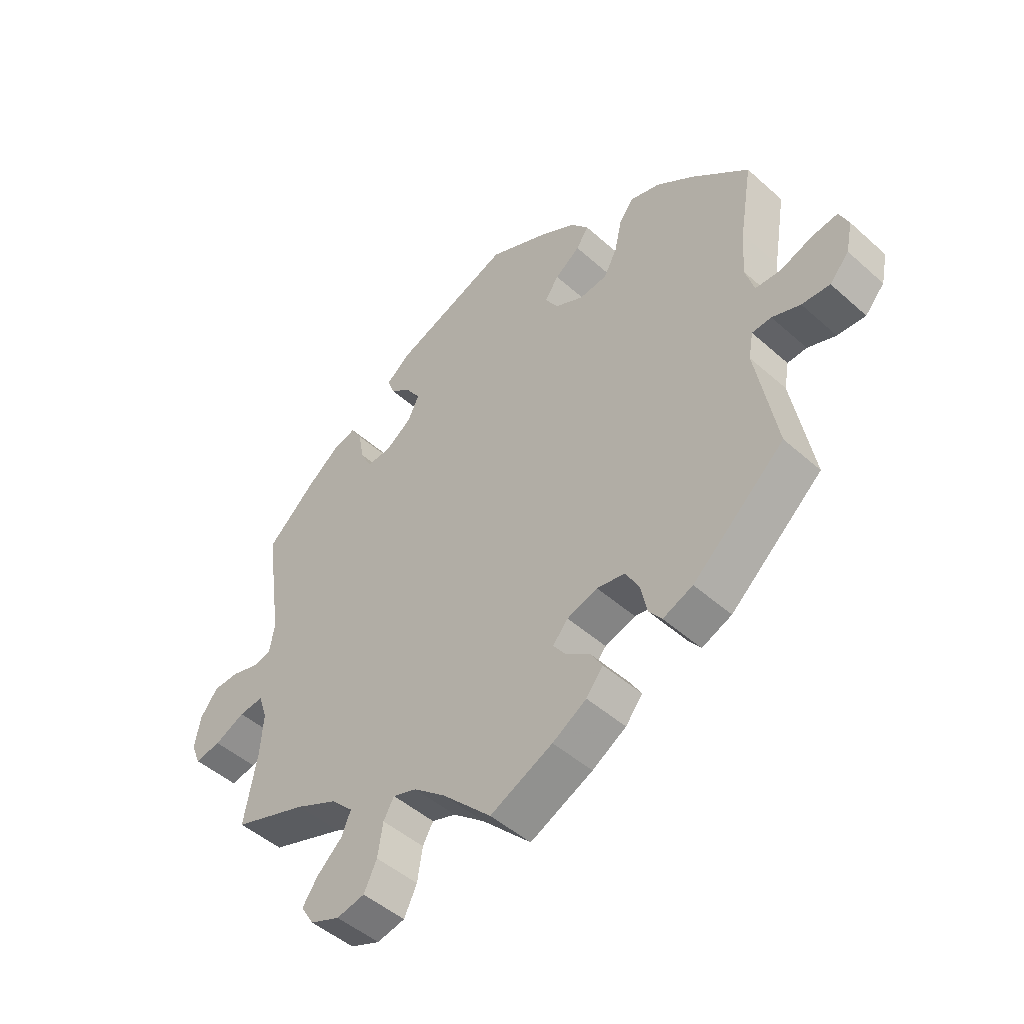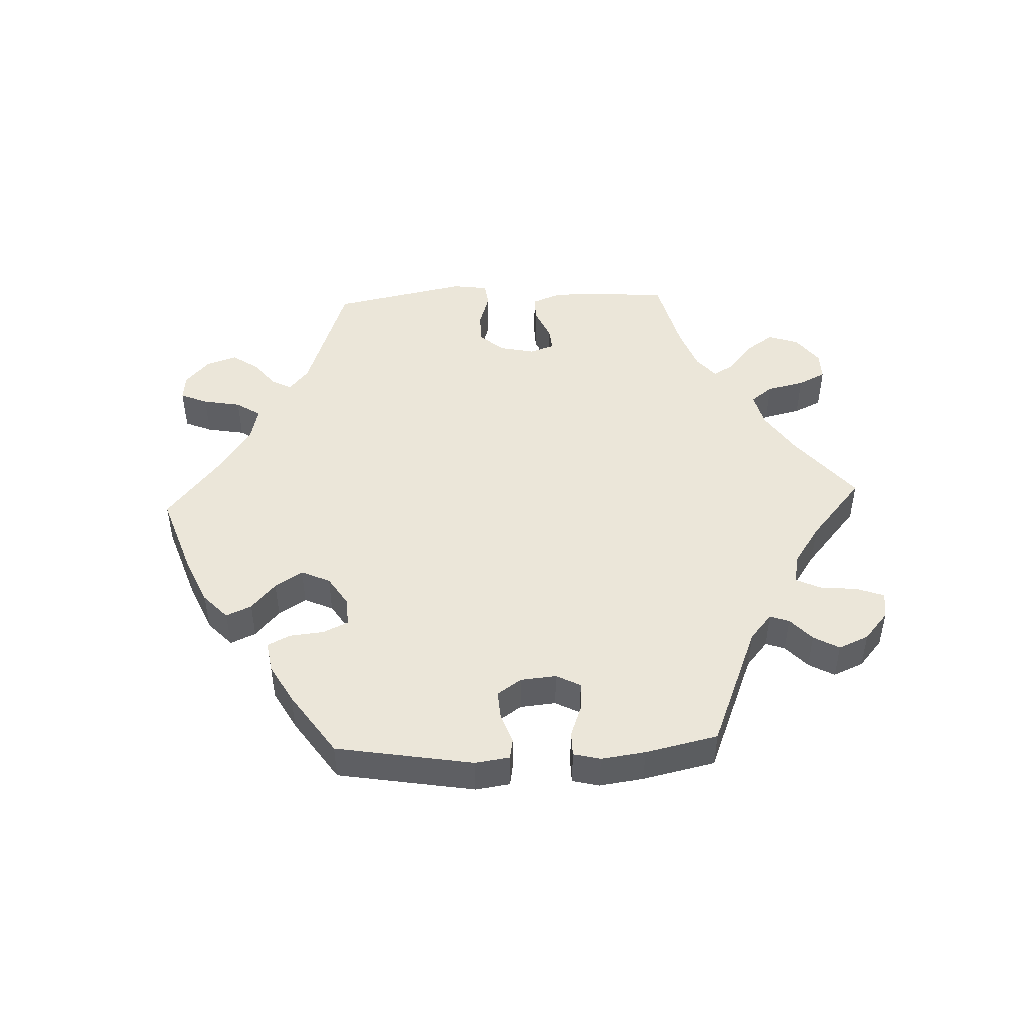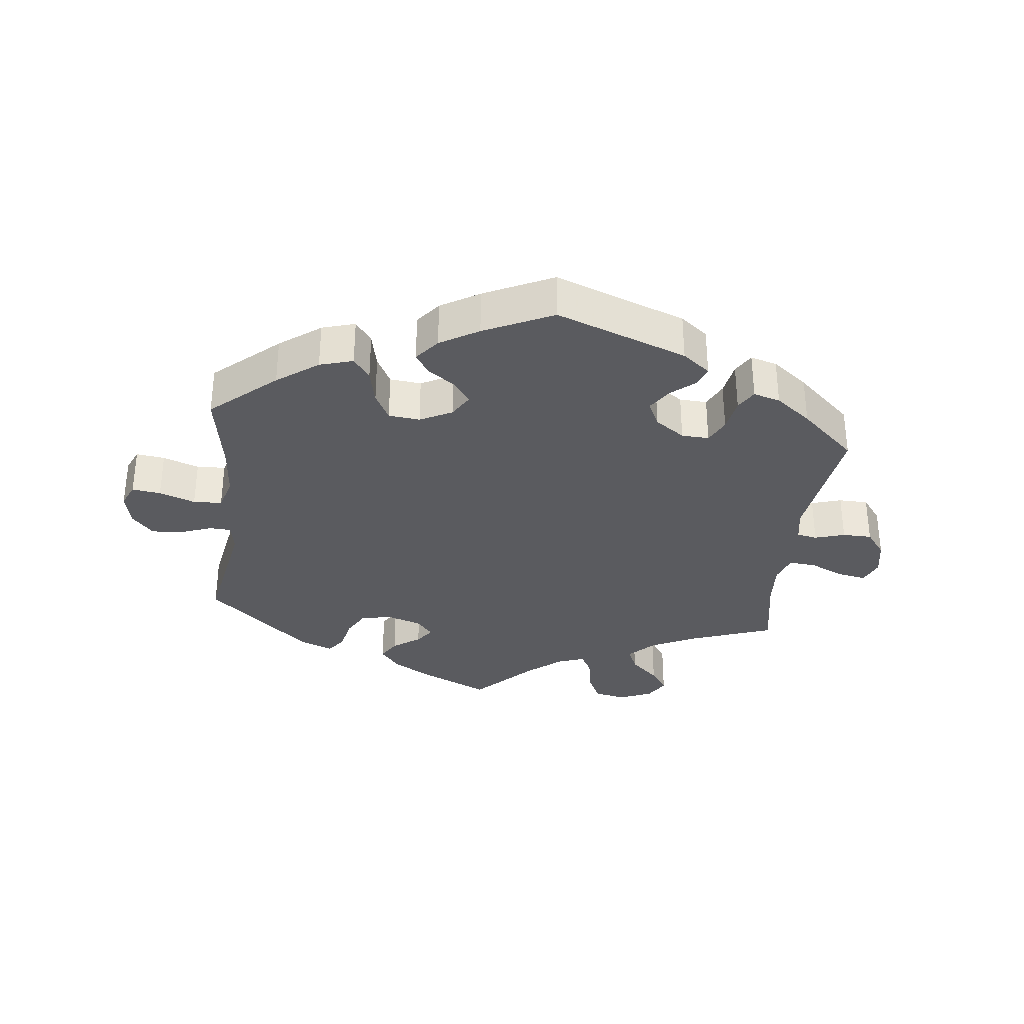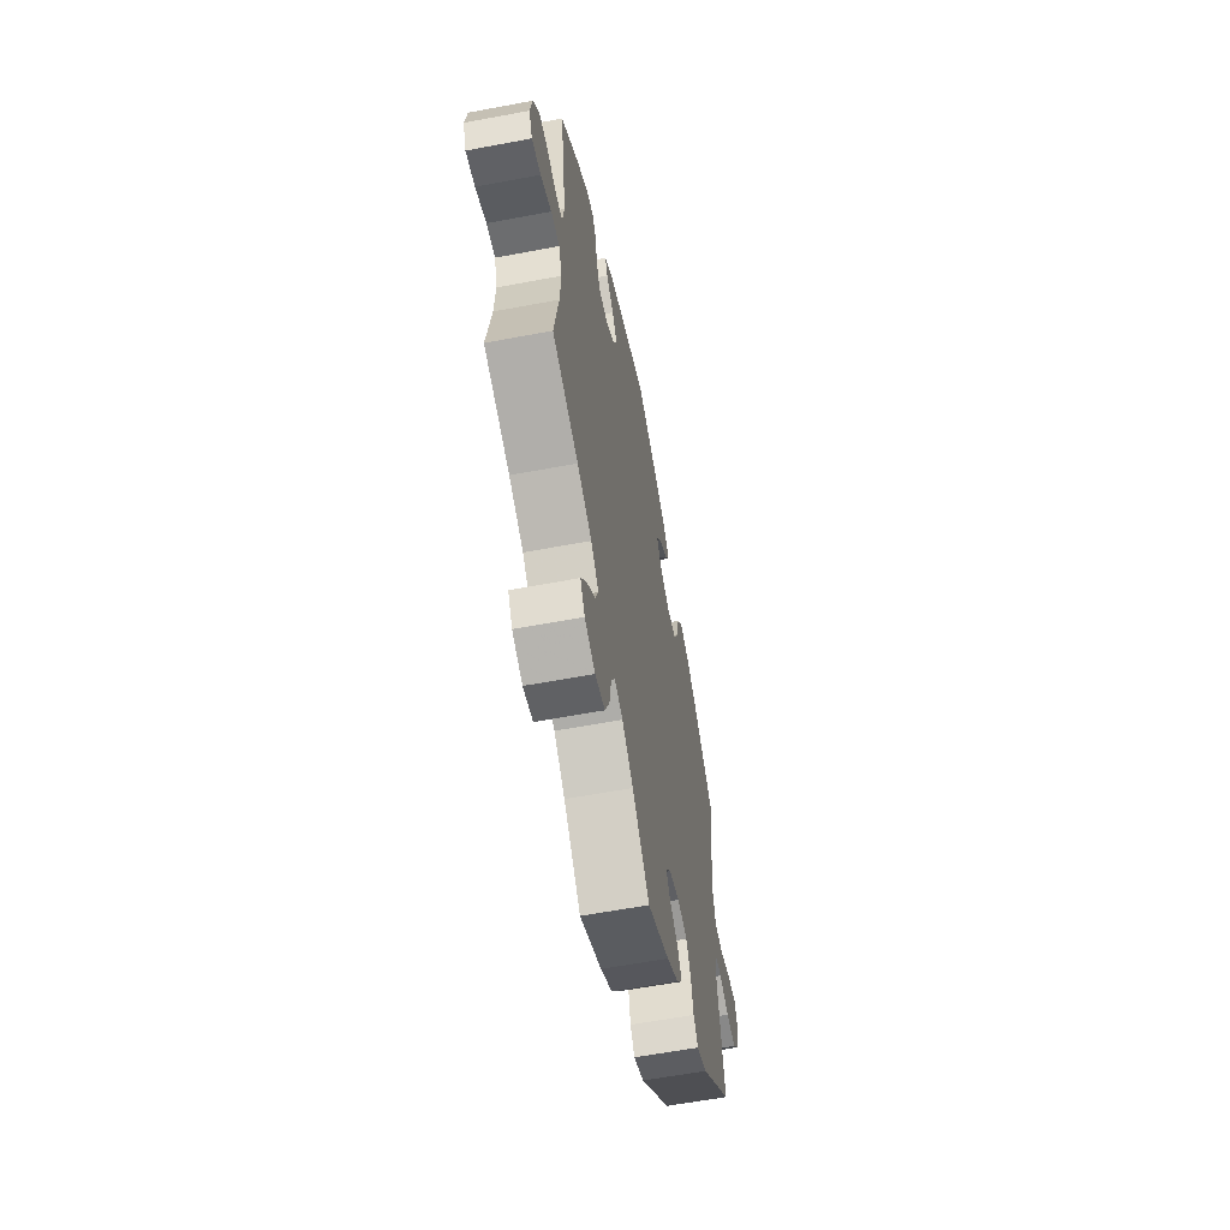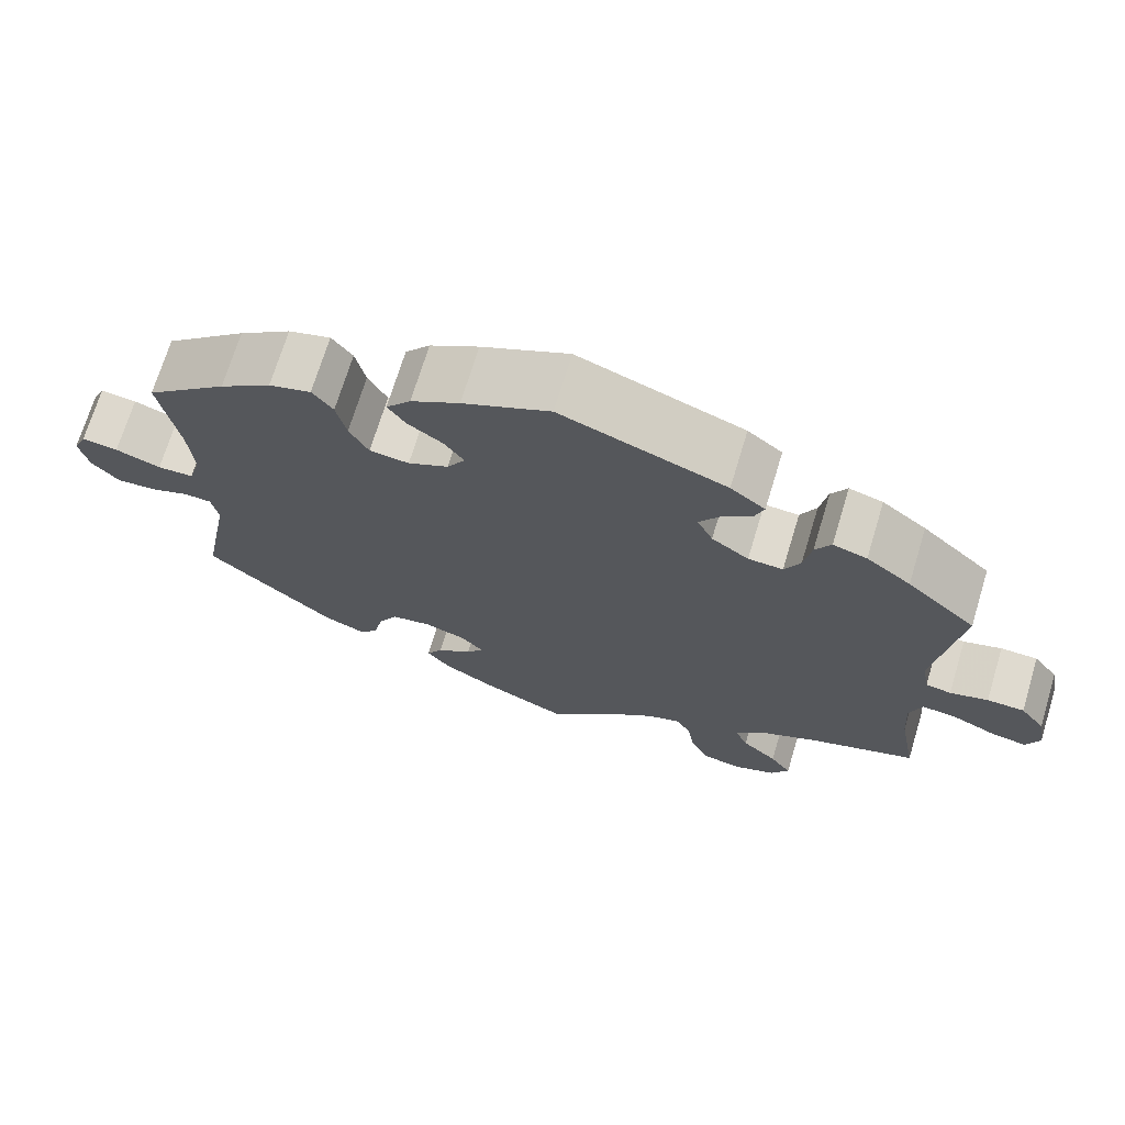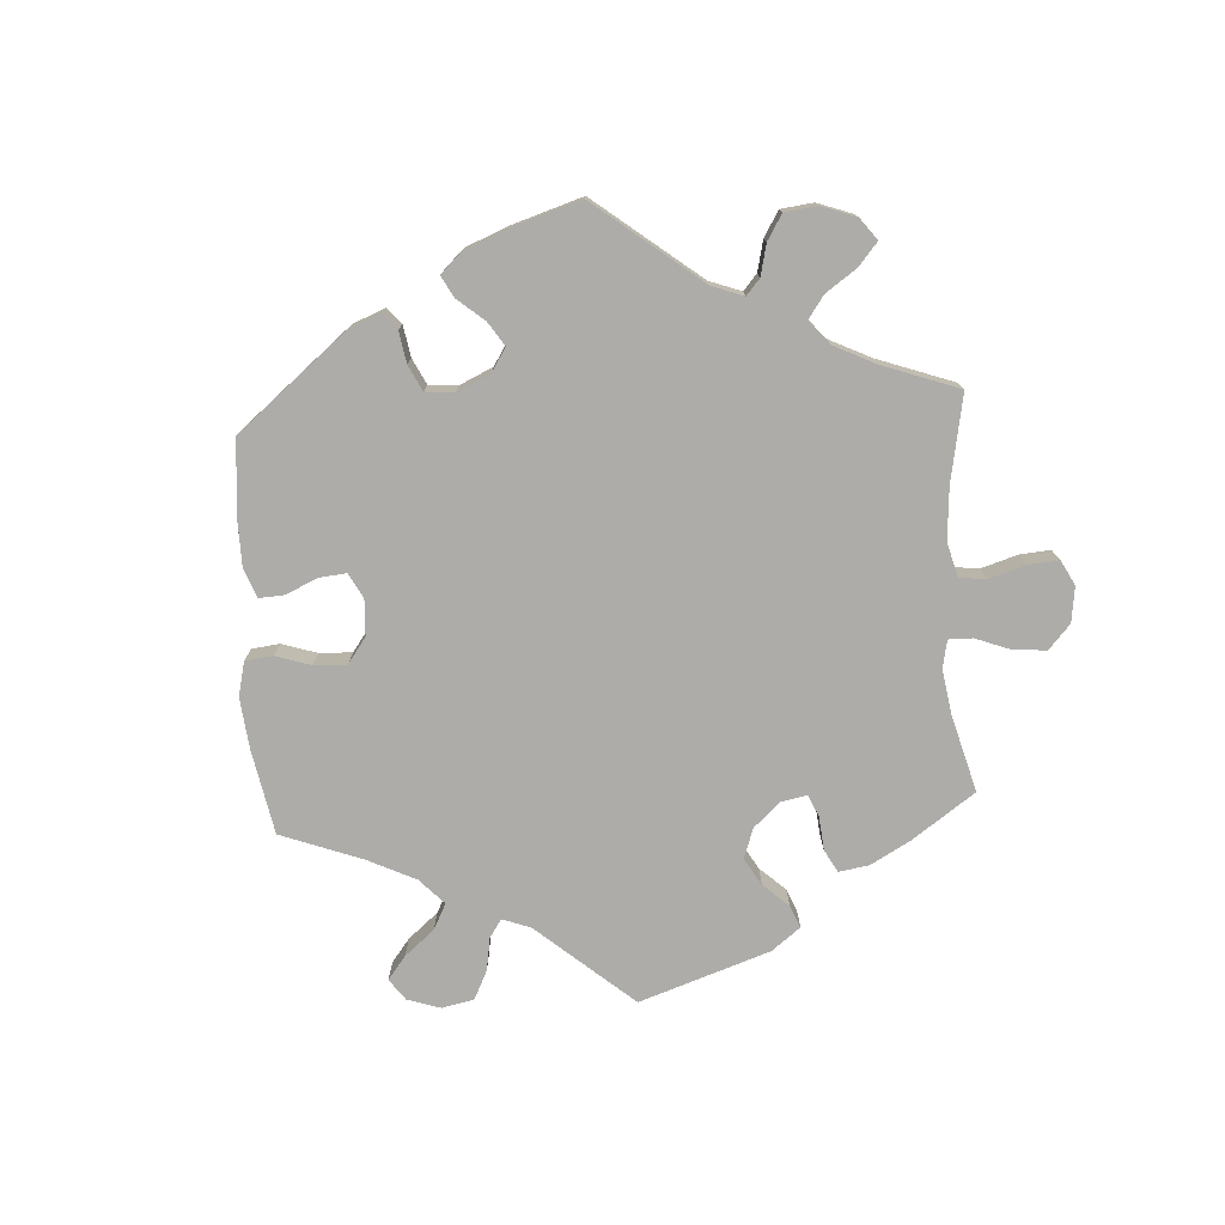
<metadata>
{"format":"obj","ext":"obj","renderer":"f3d","projection":"perspective","resolution":1024,"background":"white","views":[{"elev":-48.0,"azim":-134.9,"up":"+Z"},{"elev":47.7,"azim":27.6,"up":"+Y"},{"elev":-33.0,"azim":-6.4,"up":"+Y"},{"elev":-59.2,"azim":101.0,"up":"+Z"},{"elev":70.6,"azim":16.9,"up":"+Z"},{"elev":-76.7,"azim":63.6,"up":"+Y"}]}
</metadata>
<code>
v 0.199 0.07 0.503
v 0.241 0.07 0.47
v 0.23 0.07 0.44
v 0.193 0.07 0.409
v 0.169 0.07 0.373
v 0.188 0.07 0.333
v 0.233 0.07 0.301
v 0.275 0.07 0.299
v 0.294 0.07 0.337
v 0.303 0.07 0.389
v 0.322 0.07 0.421
v 0.363 0.07 0.409
v 0.417 0.07 0.367
v 0.501 0.07 0.29
v 0.472 0.07 0.088
v 0.481 0.07 0.037
v 0.512 0.07 0.031
v 0.558 0.07 0.045
v 0.603 0.07 0.044
v 0.633 0.07 0.004
v 0.643 0.07 -0.051
v 0.627 0.07 -0.089
v 0.583 0.07 -0.081
v 0.531 0.07 -0.057
v 0.489 0.07 -0.053
v 0.474 0.07 -0.097
v 0.479 0.07 -0.168
v 0.501 0.07 -0.289
v 0.374 0.07 -0.334
v 0.303 0.07 -0.368
v 0.265 0.07 -0.406
v 0.281 0.07 -0.444
v 0.324 0.07 -0.484
v 0.35 0.07 -0.522
v 0.328 0.07 -0.558
v 0.277 0.07 -0.579
v 0.229 0.07 -0.569
v 0.207 0.07 -0.523
v 0.198 0.07 -0.467
v 0.18 0.07 -0.435
v 0.139 0.07 -0.449
v 0.085 0.07 -0.493
v 0.001 0.07 -0.578
v -0.106 0.07 -0.528
v -0.164 0.07 -0.493
v -0.193 0.07 -0.457
v -0.173 0.07 -0.424
v -0.131 0.07 -0.394
v -0.11 0.07 -0.365
v -0.136 0.07 -0.335
v -0.188 0.07 -0.318
v -0.236 0.07 -0.327
v -0.259 0.07 -0.368
v -0.27 0.07 -0.419
v -0.292 0.07 -0.448
v -0.343 0.07 -0.427
v -0.5 0.07 -0.289
v -0.465 0.07 -0.1
v -0.473 0.07 -0.055
v -0.506 0.07 -0.053
v -0.554 0.07 -0.071
v -0.602 0.07 -0.074
v -0.635 0.07 -0.037
v -0.646 0.07 0.015
v -0.63 0.07 0.051
v -0.586 0.07 0.045
v -0.531 0.07 0.025
v -0.487 0.07 0.027
v -0.472 0.07 0.078
v -0.478 0.07 0.157
v -0.5 0.07 0.289
v -0.401 0.07 0.375
v -0.338 0.07 0.421
v -0.287 0.07 0.436
v -0.262 0.07 0.402
v -0.25 0.07 0.347
v -0.227 0.07 0.303
v -0.179 0.07 0.298
v -0.13 0.07 0.323
v -0.108 0.07 0.359
v -0.132 0.07 0.393
v -0.175 0.07 0.424
v -0.196 0.07 0.456
v -0.166 0.07 0.493
v -0.107 0.07 0.528
v -0.001 0.07 0.578
v 0.199 0 0.503
v 0.241 0 0.47
v 0.23 0 0.44
v 0.193 0 0.409
v 0.169 0 0.373
v 0.188 0 0.333
v 0.233 0 0.301
v 0.275 0 0.299
v 0.294 0 0.337
v 0.303 0 0.389
v 0.322 0 0.421
v 0.363 0 0.409
v 0.417 0 0.367
v 0.501 0 0.29
v 0.472 0 0.088
v 0.481 0 0.037
v 0.512 0 0.031
v 0.558 0 0.045
v 0.603 0 0.044
v 0.633 0 0.004
v 0.643 0 -0.051
v 0.627 0 -0.089
v 0.583 0 -0.081
v 0.531 0 -0.057
v 0.489 0 -0.053
v 0.474 0 -0.097
v 0.479 0 -0.168
v 0.501 0 -0.289
v 0.374 0 -0.334
v 0.303 0 -0.368
v 0.265 0 -0.406
v 0.281 0 -0.444
v 0.324 0 -0.484
v 0.35 0 -0.522
v 0.328 0 -0.558
v 0.277 0 -0.579
v 0.229 0 -0.569
v 0.207 0 -0.523
v 0.198 0 -0.467
v 0.18 0 -0.435
v 0.139 0 -0.449
v 0.085 0 -0.493
v 0.001 0 -0.578
v -0.106 0 -0.528
v -0.164 0 -0.493
v -0.193 0 -0.457
v -0.173 0 -0.424
v -0.131 0 -0.394
v -0.11 0 -0.365
v -0.136 0 -0.335
v -0.188 0 -0.318
v -0.236 0 -0.327
v -0.259 0 -0.368
v -0.27 0 -0.419
v -0.292 0 -0.448
v -0.343 0 -0.427
v -0.5 0 -0.289
v -0.465 0 -0.1
v -0.473 0 -0.055
v -0.506 0 -0.053
v -0.554 0 -0.071
v -0.602 0 -0.074
v -0.635 0 -0.037
v -0.646 0 0.015
v -0.63 0 0.051
v -0.586 0 0.045
v -0.531 0 0.025
v -0.487 0 0.027
v -0.472 0 0.078
v -0.478 0 0.157
v -0.5 0 0.289
v -0.401 0 0.375
v -0.338 0 0.421
v -0.287 0 0.436
v -0.262 0 0.402
v -0.25 0 0.347
v -0.227 0 0.303
v -0.179 0 0.298
v -0.13 0 0.323
v -0.108 0 0.359
v -0.132 0 0.393
v -0.175 0 0.424
v -0.196 0 0.456
v -0.166 0 0.493
v -0.107 0 0.528
v -0.001 0 0.578
f 81 82 83 84
f 80 81 84 85
f 73 74 75 76
f 73 76 77
f 70 71 72 73
f 69 70 73 77
f 68 69 77 78
f 64 65 66 67
f 64 67 68
f 63 64 68
f 60 61 62 63
f 59 60 63 68
f 58 59 68 78
f 53 54 55 56
f 52 53 56 57
f 51 52 57 58
f 45 46 47 48
f 45 48 49
f 42 43 44 45
f 41 42 45 49
f 40 41 49 50
f 36 37 38 39
f 36 39 40
f 35 36 40
f 32 33 34 35
f 31 32 35 40
f 30 31 40 50
f 27 28 29
f 26 27 29 30
f 25 26 30 50
f 21 22 23 24
f 21 24 25
f 20 21 25
f 17 18 19 20
f 16 17 20 25
f 15 16 25 50
f 9 10 11 12
f 8 9 12 13
f 1 2 3 4
f 1 4 5
f 80 85 86 1
f 51 58 78 79
f 8 13 14 15
f 7 8 15 50
f 6 7 50 51
f 79 80 1 5
f 5 6 51 79
f 170 169 168 167
f 171 170 167 166
f 162 161 160 159
f 163 162 159
f 159 158 157 156
f 163 159 156 155
f 164 163 155 154
f 153 152 151 150
f 154 153 150
f 154 150 149
f 149 148 147 146
f 154 149 146 145
f 164 154 145 144
f 142 141 140 139
f 143 142 139 138
f 144 143 138 137
f 134 133 132 131
f 135 134 131
f 131 130 129 128
f 135 131 128 127
f 136 135 127 126
f 125 124 123 122
f 126 125 122
f 126 122 121
f 121 120 119 118
f 126 121 118 117
f 136 126 117 116
f 115 114 113
f 116 115 113 112
f 136 116 112 111
f 110 109 108 107
f 111 110 107
f 111 107 106
f 106 105 104 103
f 111 106 103 102
f 136 111 102 101
f 98 97 96 95
f 99 98 95 94
f 90 89 88 87
f 91 90 87
f 87 172 171 166
f 165 164 144 137
f 101 100 99 94
f 136 101 94 93
f 137 136 93 92
f 91 87 166 165
f 165 137 92 91
f 1 87 88 2
f 2 88 89 3
f 3 89 90 4
f 4 90 91 5
f 5 91 92 6
f 6 92 93 7
f 7 93 94 8
f 8 94 95 9
f 9 95 96 10
f 10 96 97 11
f 11 97 98 12
f 12 98 99 13
f 13 99 100 14
f 14 100 101 15
f 15 101 102 16
f 16 102 103 17
f 17 103 104 18
f 18 104 105 19
f 19 105 106 20
f 20 106 107 21
f 21 107 108 22
f 22 108 109 23
f 23 109 110 24
f 24 110 111 25
f 25 111 112 26
f 26 112 113 27
f 27 113 114 28
f 28 114 115 29
f 29 115 116 30
f 30 116 117 31
f 31 117 118 32
f 32 118 119 33
f 33 119 120 34
f 34 120 121 35
f 35 121 122 36
f 36 122 123 37
f 37 123 124 38
f 38 124 125 39
f 39 125 126 40
f 40 126 127 41
f 41 127 128 42
f 42 128 129 43
f 43 129 130 44
f 44 130 131 45
f 45 131 132 46
f 46 132 133 47
f 47 133 134 48
f 48 134 135 49
f 49 135 136 50
f 50 136 137 51
f 51 137 138 52
f 52 138 139 53
f 53 139 140 54
f 54 140 141 55
f 55 141 142 56
f 56 142 143 57
f 57 143 144 58
f 58 144 145 59
f 59 145 146 60
f 60 146 147 61
f 61 147 148 62
f 62 148 149 63
f 63 149 150 64
f 64 150 151 65
f 65 151 152 66
f 66 152 153 67
f 67 153 154 68
f 68 154 155 69
f 69 155 156 70
f 70 156 157 71
f 71 157 158 72
f 72 158 159 73
f 73 159 160 74
f 74 160 161 75
f 75 161 162 76
f 76 162 163 77
f 77 163 164 78
f 78 164 165 79
f 79 165 166 80
f 80 166 167 81
f 81 167 168 82
f 82 168 169 83
f 83 169 170 84
f 84 170 171 85
f 85 171 172 86
f 86 172 87 1

</code>
